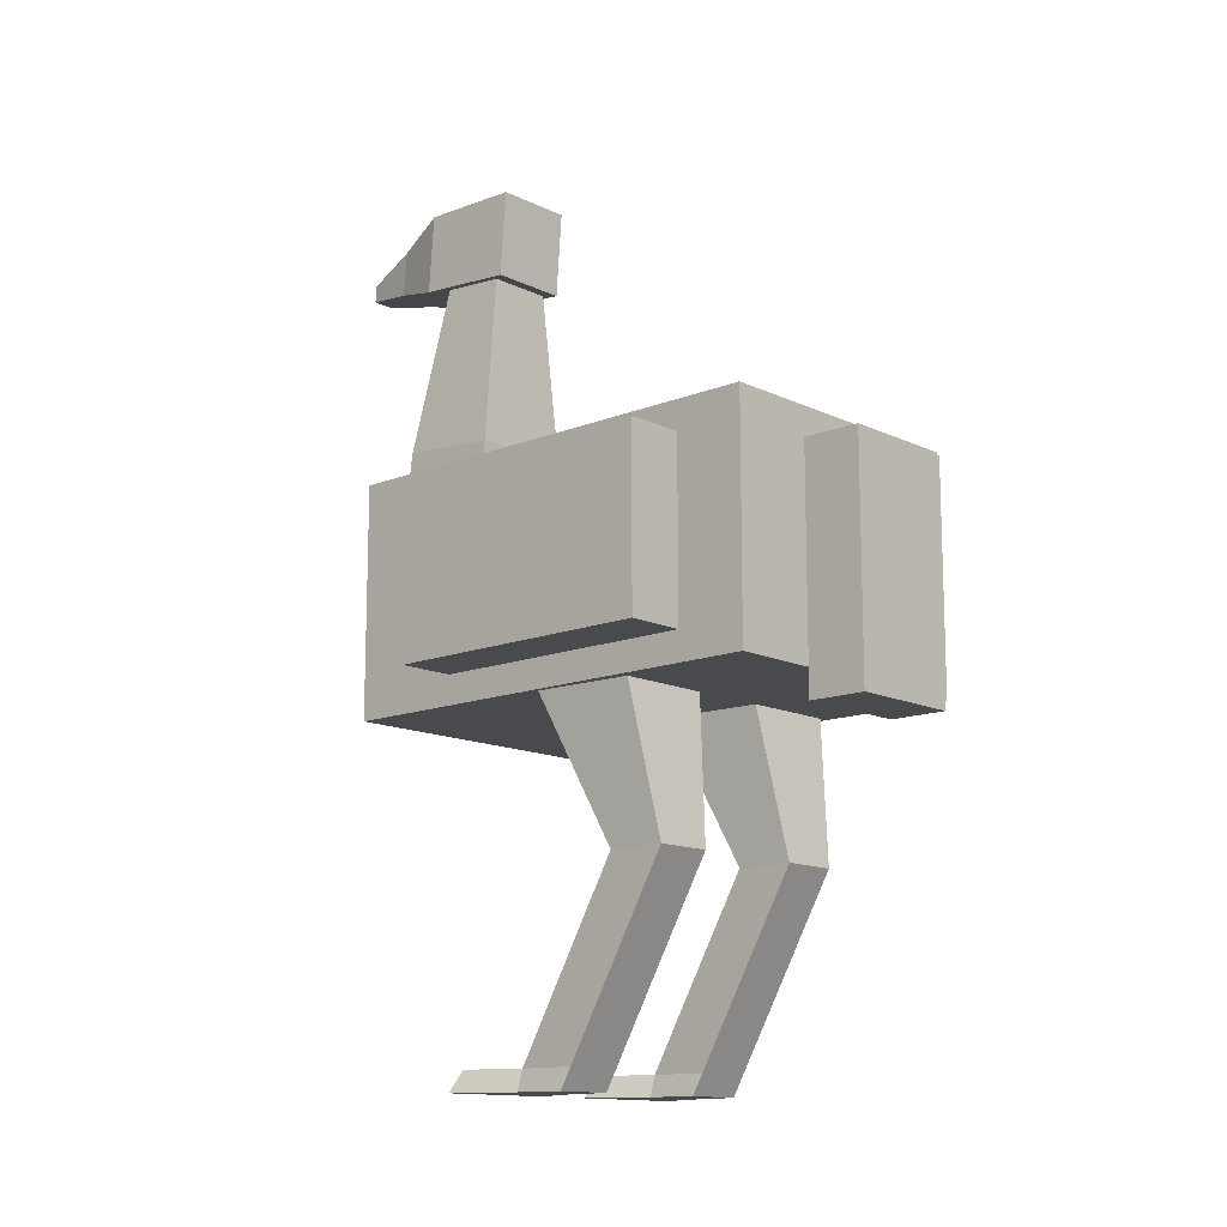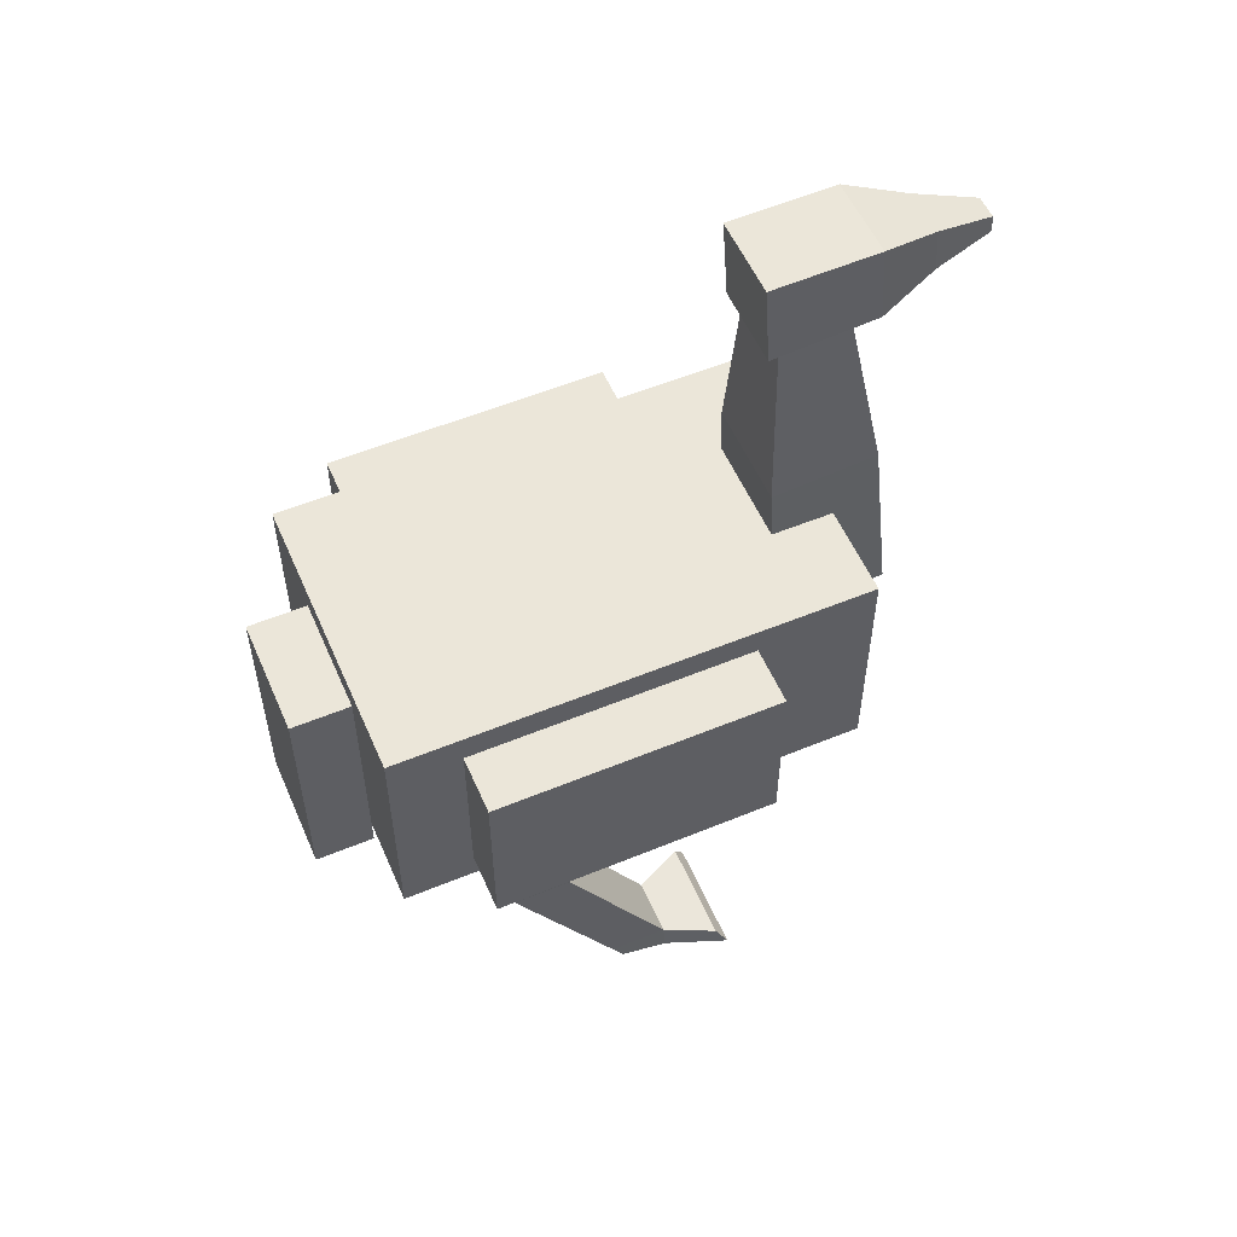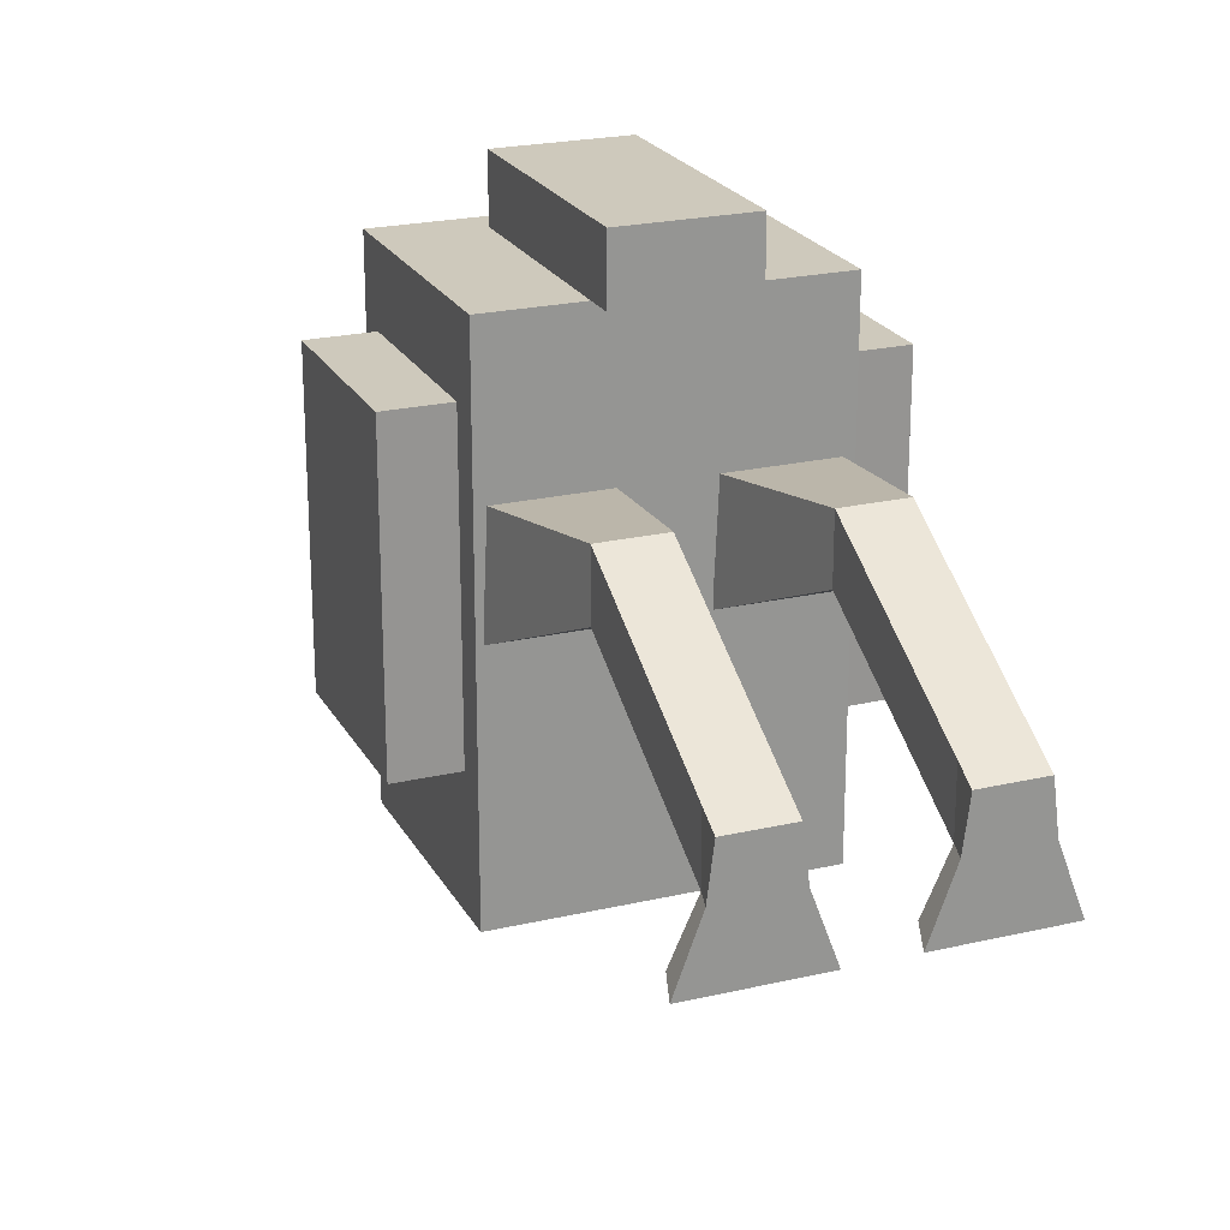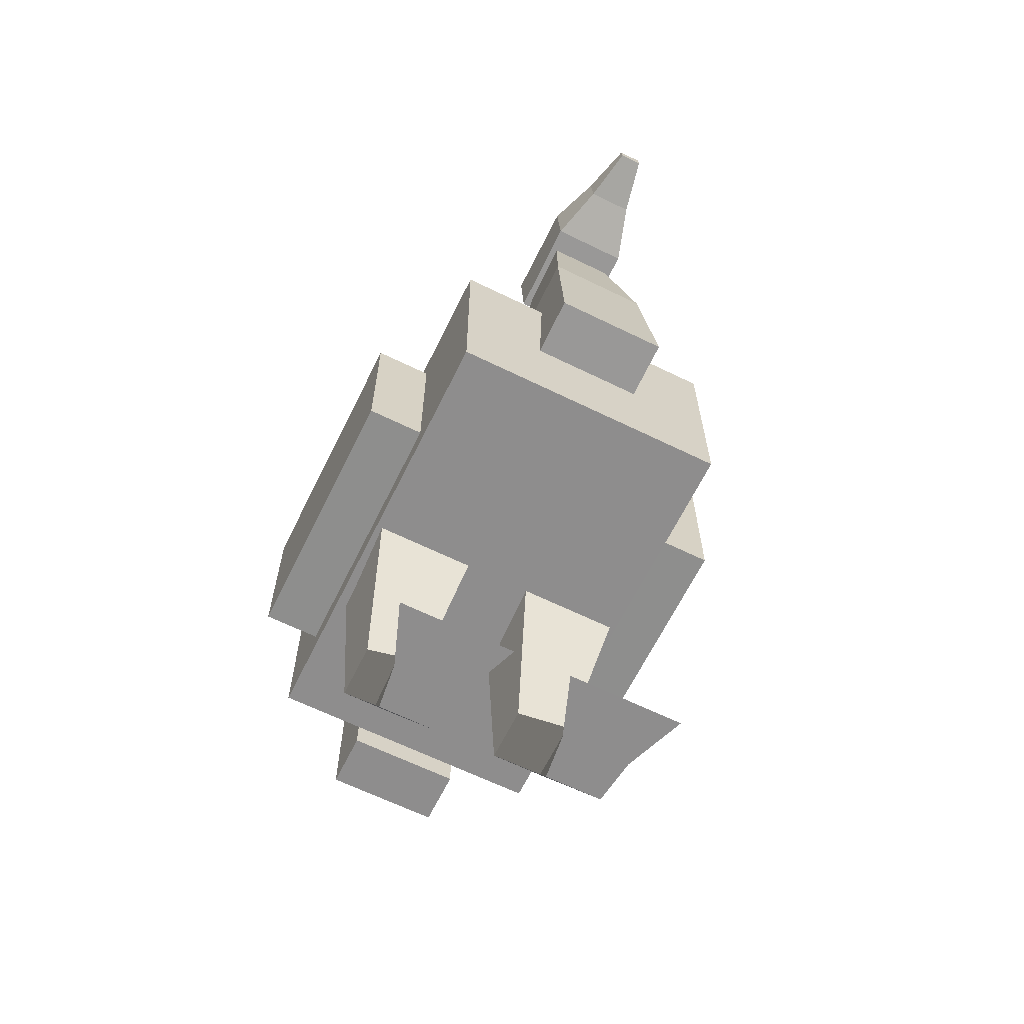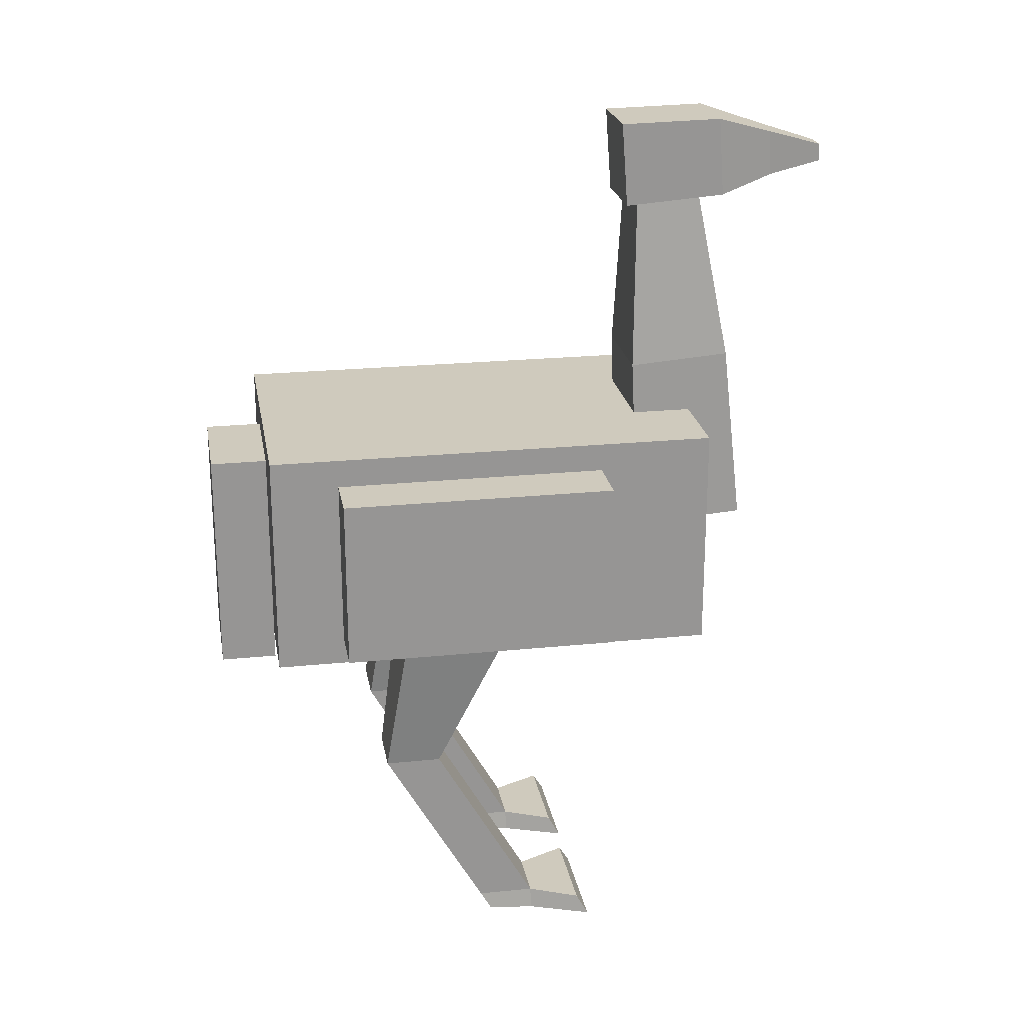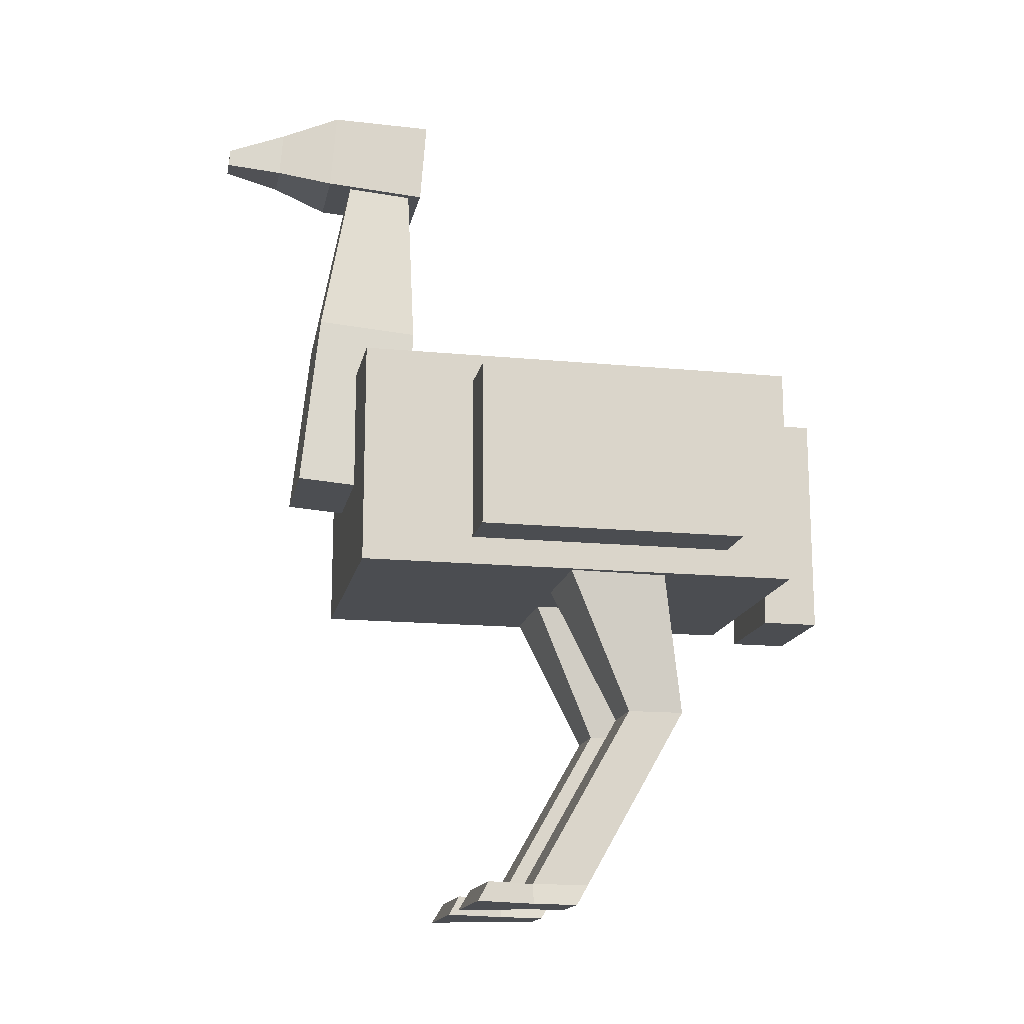
<metadata>
{"format":"obj","ext":"obj","renderer":"f3d","projection":"perspective","resolution":1024,"background":"white","views":[{"elev":-13.2,"azim":-47.5,"up":"+Y"},{"elev":55.5,"azim":66.6,"up":"+Y"},{"elev":22.4,"azim":-22.0,"up":"+Z"},{"elev":-64.7,"azim":153.8,"up":"+Y"},{"elev":22.8,"azim":80.2,"up":"+Y"},{"elev":-15.8,"azim":-101.3,"up":"+Y"}]}
</metadata>
<code>
o Cube_Cube.001
v -0.25 0.09971 0.4
v -0.25 0.4997 0.4
v -0.25 0.09971 -0.4
v -0.25 0.4997 -0.4
v 0.25 0.09971 0.4
v 0.25 0.4997 0.4
v 0.25 0.09971 -0.4
v 0.25 0.4997 -0.4
v -0.1 0.2725 -0.3041
v -0.056 0.914 -0.3002
v -0.1 0.2873 -0.5036
v -0.056 0.9224 -0.4119
v 0.1 0.2725 -0.3041
v 0.056 0.914 -0.3002
v 0.1 0.2873 -0.5036
v 0.056 0.9224 -0.4119
v -0.1 0.04971 0.5
v -0.1 0.45 0.5
v -0.1 0.04971 0.4
v -0.1 0.45 0.4
v 0.1 0.04971 0.5
v 0.1 0.45 0.5
v 0.1 0.04971 0.4
v 0.1 0.45 0.4
v -0.06985 1.042 -0.2665
v -0.07015 1.045 -0.4468
v 0.07015 1.042 -0.2668
v 0.06985 1.045 -0.447
v -0.06989 0.8923 -0.2777
v -0.07019 0.9057 -0.4572
v 0.07011 0.8923 -0.2779
v 0.06981 0.9057 -0.4574
v -0.04033 1.013 -0.5495
v 0.03967 1.013 -0.5497
v -0.04036 0.933 -0.5555
v 0.03964 0.933 -0.5556
v -0.02051 0.9812 -0.6522
v 0.01949 0.9812 -0.6523
v -0.02052 0.9504 -0.6545
v 0.01948 0.9504 -0.6545
v 0.1 -0.5001 -0
v 0.05 0.2343 0.1439
v 0.09 -0.5001 -0.08
v 0.05 0.1657 -0.04392
v 0.2 -0.5001 -0
v 0.25 0.2343 0.1439
v 0.21 -0.5001 -0.08
v 0.25 0.1657 -0.04392
v -0.2 -0.5001 -0
v -0.25 0.2343 0.1439
v -0.21 -0.5001 -0.08
v -0.25 0.1657 -0.04392
v -0.1 -0.5001 -0
v -0.05 0.2343 0.1439
v -0.09 -0.5001 -0.08
v -0.05 0.1657 -0.04392
v 0.1 -0.1501 0.2004
v 0.1 -0.1501 0.1004
v 0.2 -0.1501 0.1004
v 0.2 -0.1501 0.2004
v -0.2 -0.1501 0.2004
v -0.2 -0.1501 0.1004
v -0.1 -0.1501 0.1004
v -0.1 -0.1501 0.2004
v -0.09 0.5924 -0.2905
v -0.09 0.6058 -0.47
v 0.09 0.6058 -0.47
v 0.09 0.5924 -0.2905
v 0.3504 0.1493 0.2797
v 0.3504 0.4496 0.2799
v 0.2504 0.1493 0.2798
v 0.2504 0.4496 0.28
v 0.35 0.1497 -0.2003
v 0.35 0.45 -0.2001
v 0.25 0.1497 -0.2002
v 0.25 0.45 -0.2
v -0.2504 0.1493 0.2798
v -0.2504 0.4496 0.28
v -0.3504 0.1493 0.2797
v -0.3504 0.4496 0.2799
v -0.25 0.1497 -0.2002
v -0.25 0.45 -0.2
v -0.35 0.1497 -0.2003
v -0.35 0.45 -0.2001
v 0.1 -0.465 -0.07998
v 0.2 -0.465 -0.07998
v 0.2 -0.465 0.02002
v 0.1 -0.465 0.02002
v -0.2 -0.465 -0.07998
v -0.1 -0.465 -0.07998
v -0.1 -0.465 0.02002
v -0.2 -0.465 0.02002
v 0.06 -0.4654 -0.1668
v 0.05 -0.5001 -0.1868
v 0.25 -0.5001 -0.1868
v 0.24 -0.4654 -0.1668
v -0.24 -0.4654 -0.1668
v -0.25 -0.5001 -0.1868
v -0.05 -0.5001 -0.1868
v -0.06 -0.4654 -0.1668
f 1 2 4 3
f 3 4 8 7
f 7 8 6 5
f 5 6 2 1
f 3 7 5 1
f 8 4 2 6
f 65 10 12 66
f 66 12 16 67
f 67 16 14 68
f 68 14 10 65
f 17 18 20 19
f 19 20 24 23
f 23 24 22 21
f 21 22 18 17
f 19 23 21 17
f 24 20 18 22
f 28 26 25 27
f 32 31 29 30
f 27 31 32 28
f 26 30 29 25
f 25 29 31 27
f 26 33 35 30
f 33 37 39 35
f 30 35 36 32
f 28 34 33 26
f 32 36 34 28
f 38 40 39 37
f 35 39 40 36
f 36 40 38 34
f 34 38 37 33
f 57 42 44 58
f 58 44 48 59
f 59 48 46 60
f 60 46 42 57
f 43 47 45 41
f 61 50 52 62
f 62 52 56 63
f 63 56 54 64
f 64 54 50 61
f 51 55 53 49
f 87 60 57 88
f 86 59 60 87
f 85 58 59 86
f 88 57 58 85
f 91 64 61 92
f 90 63 64 91
f 89 62 63 90
f 92 61 62 89
f 13 68 65 9
f 15 67 68 13
f 11 66 67 15
f 9 65 66 11
f 69 70 72 71
f 71 72 76 75
f 75 76 74 73
f 73 74 70 69
f 71 75 73 69
f 76 72 70 74
f 77 78 80 79
f 79 80 84 83
f 83 84 82 81
f 81 82 78 77
f 79 83 81 77
f 84 80 78 82
f 41 88 85 43
f 90 55 99 100
f 47 86 87 45
f 45 87 88 41
f 49 92 89 51
f 85 86 96 93
f 55 90 91 53
f 53 91 92 49
f 55 51 98 99
f 43 85 93 94
f 89 90 100 97
f 86 47 95 96
f 47 43 94 95
f 51 89 97 98
f 94 93 96 95
f 98 97 100 99
f 11 15 13 9

</code>
